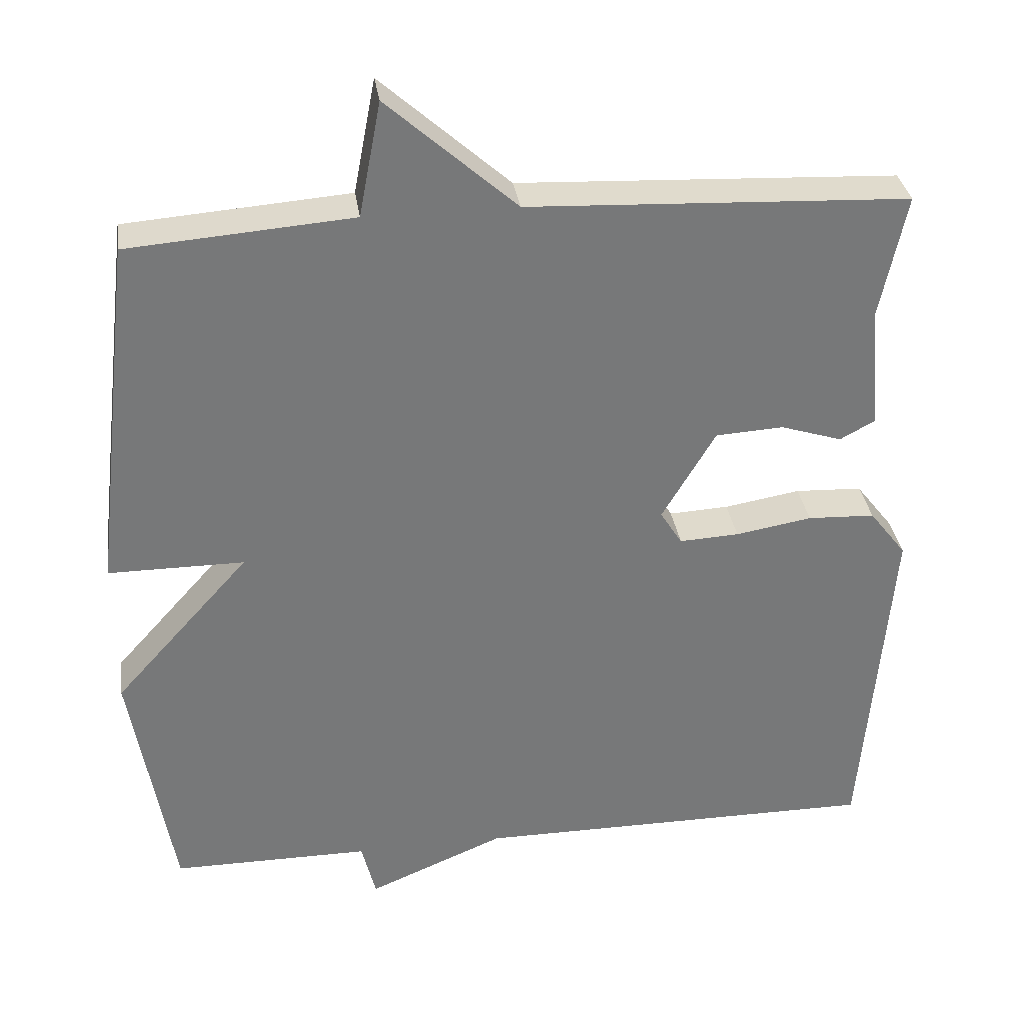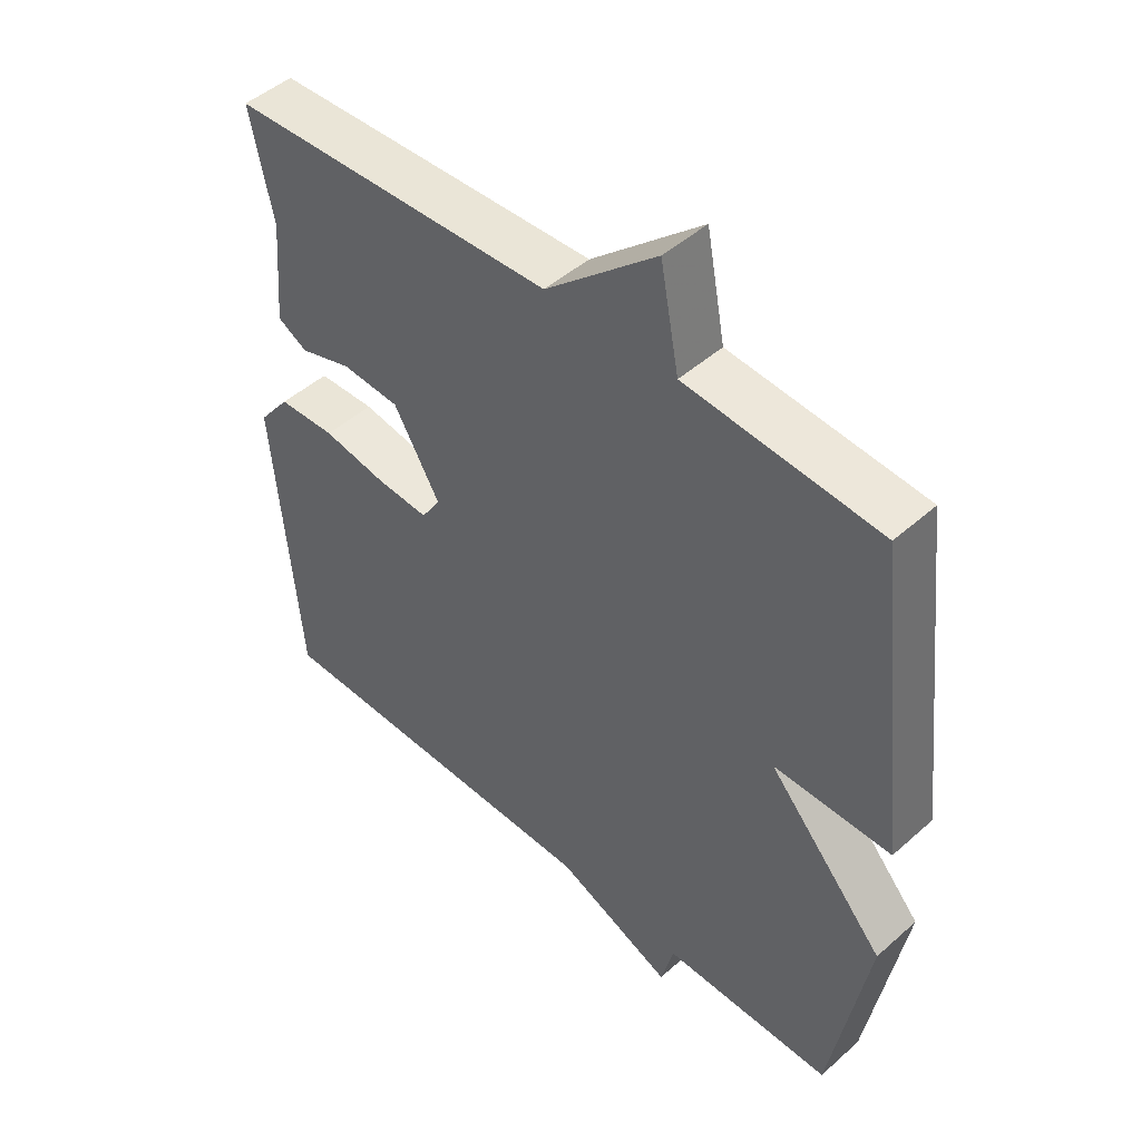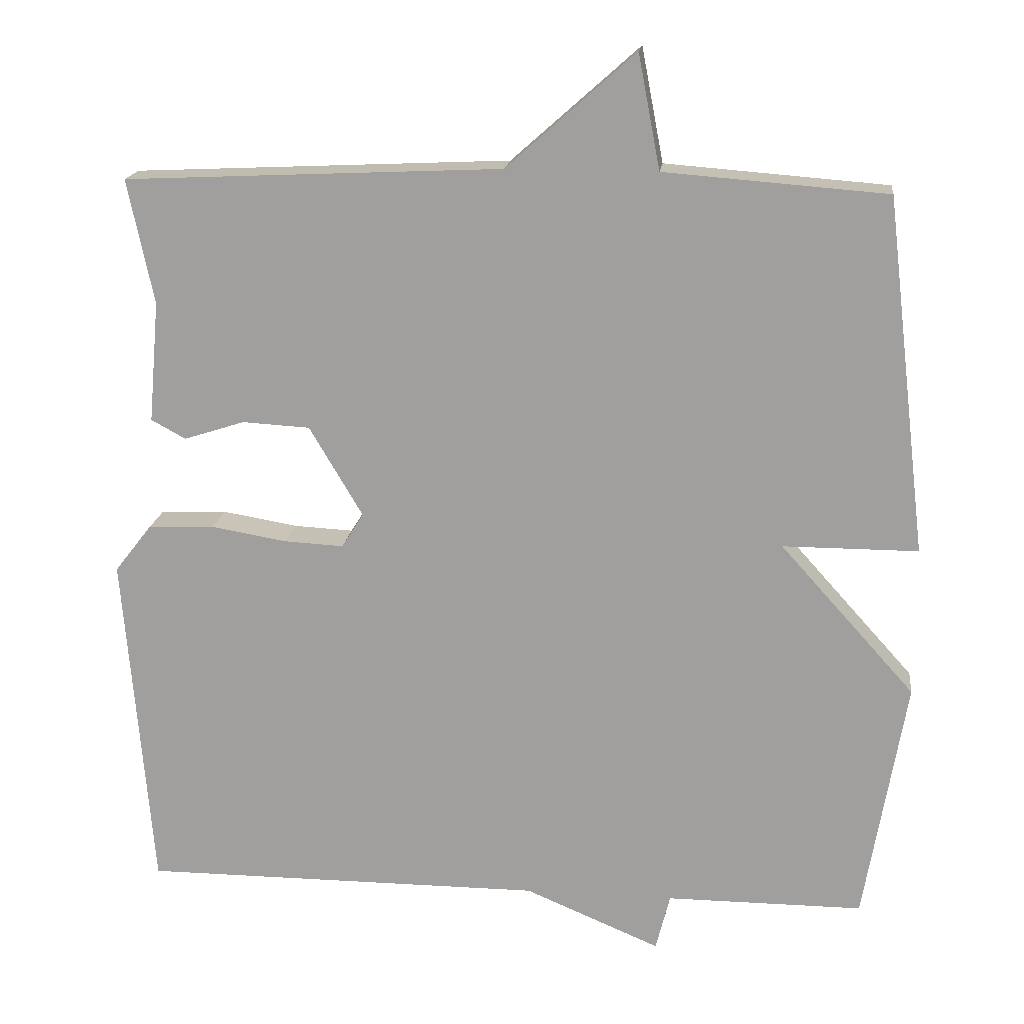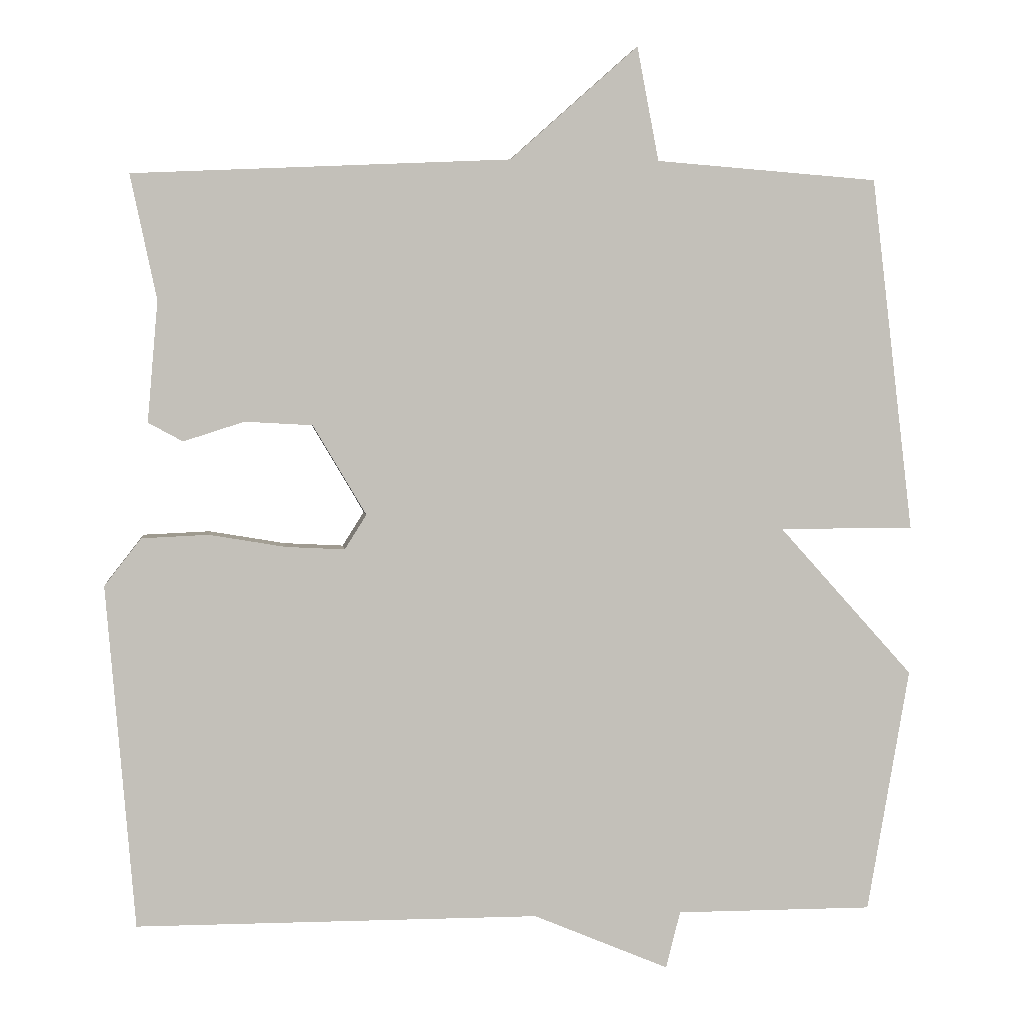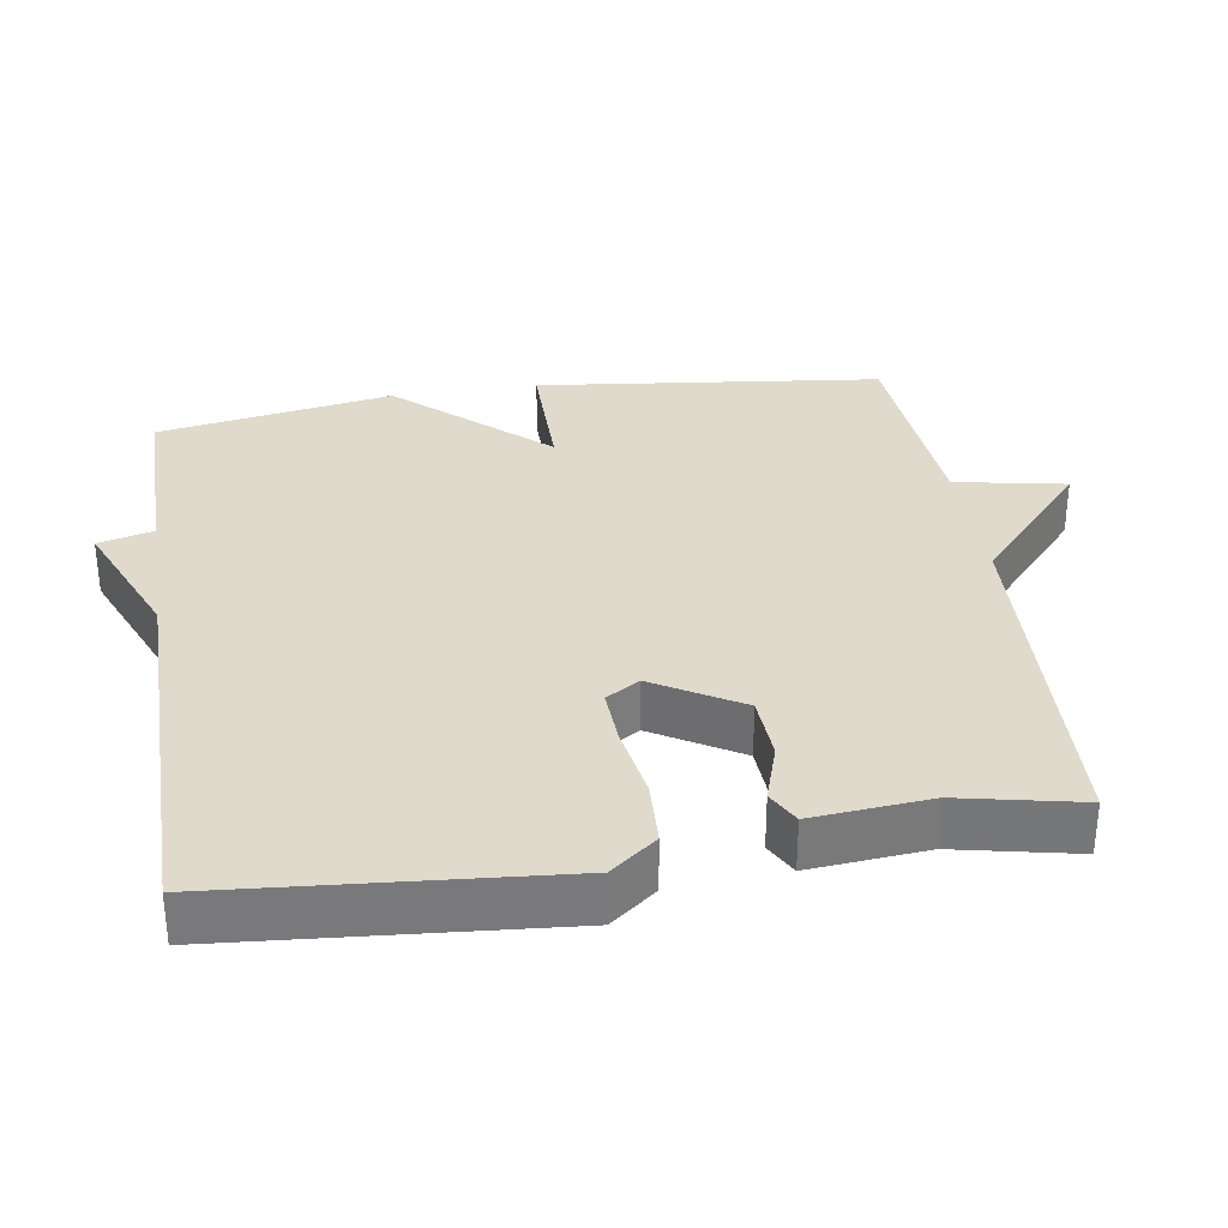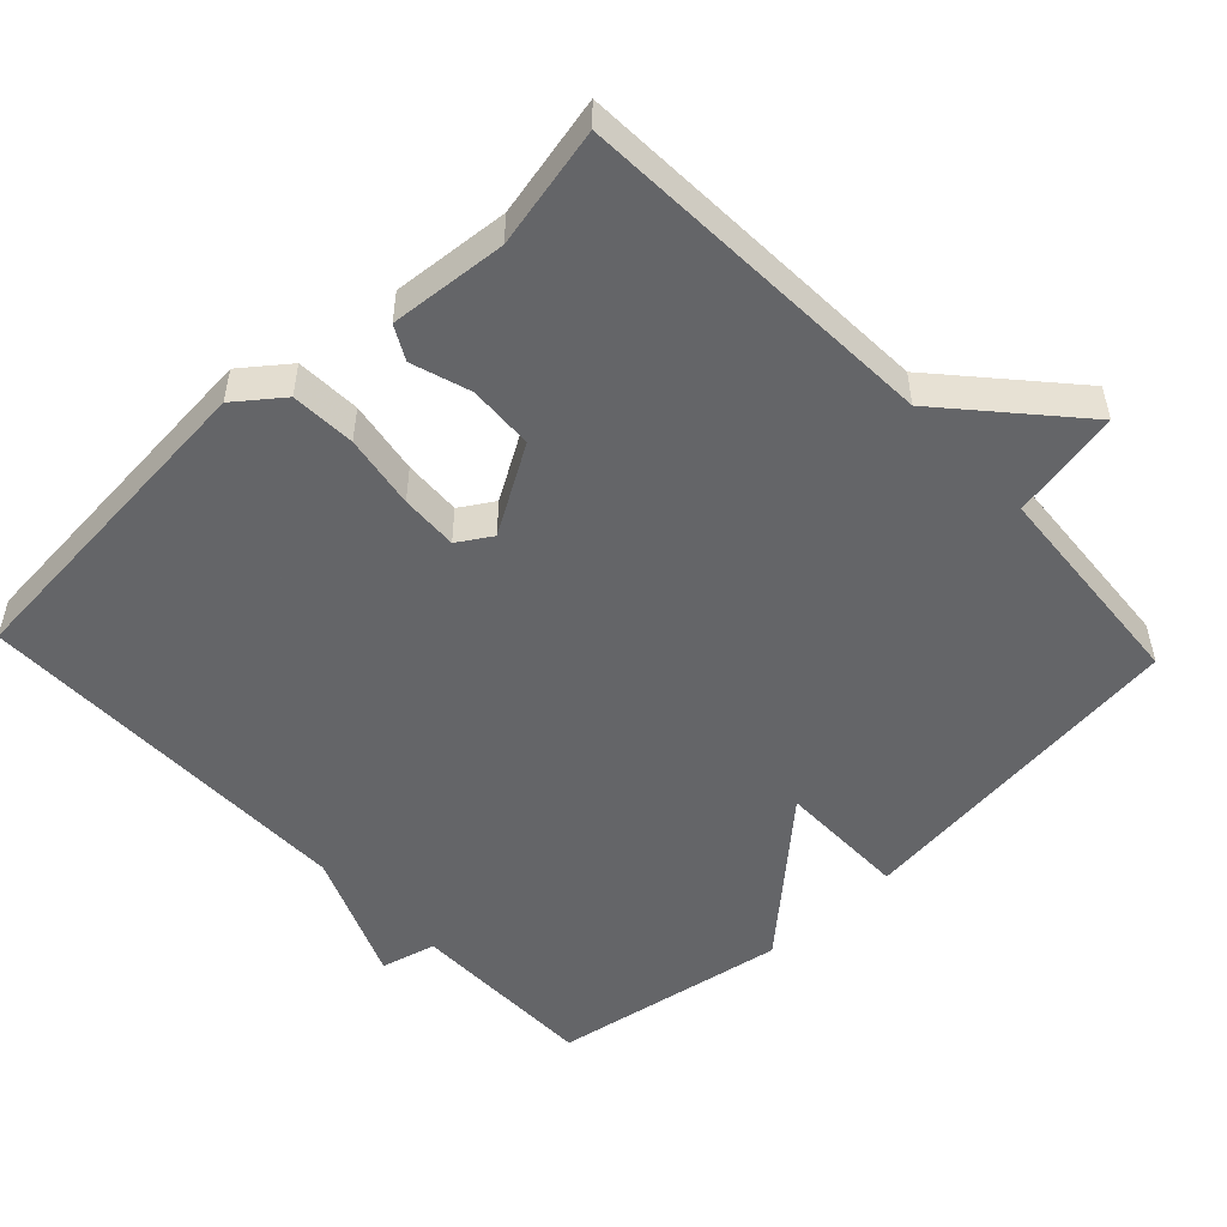
<metadata>
{"format":"obj","ext":"obj","renderer":"f3d","projection":"perspective","resolution":1024,"background":"white","views":[{"elev":33.1,"azim":171.8,"up":"+Z"},{"elev":47.5,"azim":45.1,"up":"+Z"},{"elev":17.3,"azim":6.8,"up":"+Z"},{"elev":3.4,"azim":-6.5,"up":"+Z"},{"elev":32.5,"azim":-98.9,"up":"+Y"},{"elev":-51.5,"azim":-46.6,"up":"+Y"}]}
</metadata>
<code>
v -0.5 0.07 -0.5
v -0.538 0.07 -0.043
v -0.489 0.07 0.02
v -0.4 0.07 0.024
v -0.299 0.07 0.007
v -0.22 0.07 0.003
v -0.191 0.07 0.049
v -0.262 0.07 0.169
v -0.352 0.07 0.174
v -0.433 0.07 0.148
v -0.479 0.07 0.173
v -0.465 0.07 0.334
v -0.5 0.07 0.5
v 0.003 0.07 0.523
v 0.174 0.07 0.675
v 0.203 0.07 0.523
v 0.5 0.07 0.5
v 0.556 0.07 0.026
v 0.376 0.07 0.026
v 0.556 0.07 -0.174
v 0.5 0.07 -0.5
v 0.237 0.07 -0.5
v 0.218 0.07 -0.576
v 0.037 0.07 -0.5
v -0.5 0 -0.5
v -0.538 0 -0.043
v -0.489 0 0.02
v -0.4 0 0.024
v -0.299 0 0.007
v -0.22 0 0.003
v -0.191 0 0.049
v -0.262 0 0.169
v -0.352 0 0.174
v -0.433 0 0.148
v -0.479 0 0.173
v -0.465 0 0.334
v -0.5 0 0.5
v 0.003 0 0.523
v 0.174 0 0.675
v 0.203 0 0.523
v 0.5 0 0.5
v 0.556 0 0.026
v 0.376 0 0.026
v 0.556 0 -0.174
v 0.5 0 -0.5
v 0.237 0 -0.5
v 0.218 0 -0.576
v 0.037 0 -0.5
f 22 23 24
f 19 20 21 22
f 19 22 24
f 16 17 18 19
f 16 19 24 1
f 14 15 16
f 12 13 14 16
f 11 12 16
f 10 11 16
f 9 10 16
f 8 9 16
f 7 8 16
f 6 7 16 1
f 3 4 5
f 2 3 5
f 1 2 5
f 1 5 6
f 48 47 46
f 46 45 44 43
f 48 46 43
f 43 42 41 40
f 25 48 43 40
f 40 39 38
f 40 38 37 36
f 40 36 35
f 40 35 34
f 40 34 33
f 40 33 32
f 40 32 31
f 25 40 31 30
f 29 28 27
f 29 27 26
f 29 26 25
f 30 29 25
f 1 25 26 2
f 2 26 27 3
f 3 27 28 4
f 4 28 29 5
f 5 29 30 6
f 6 30 31 7
f 7 31 32 8
f 8 32 33 9
f 9 33 34 10
f 10 34 35 11
f 11 35 36 12
f 12 36 37 13
f 13 37 38 14
f 14 38 39 15
f 15 39 40 16
f 16 40 41 17
f 17 41 42 18
f 18 42 43 19
f 19 43 44 20
f 20 44 45 21
f 21 45 46 22
f 22 46 47 23
f 23 47 48 24
f 24 48 25 1

</code>
